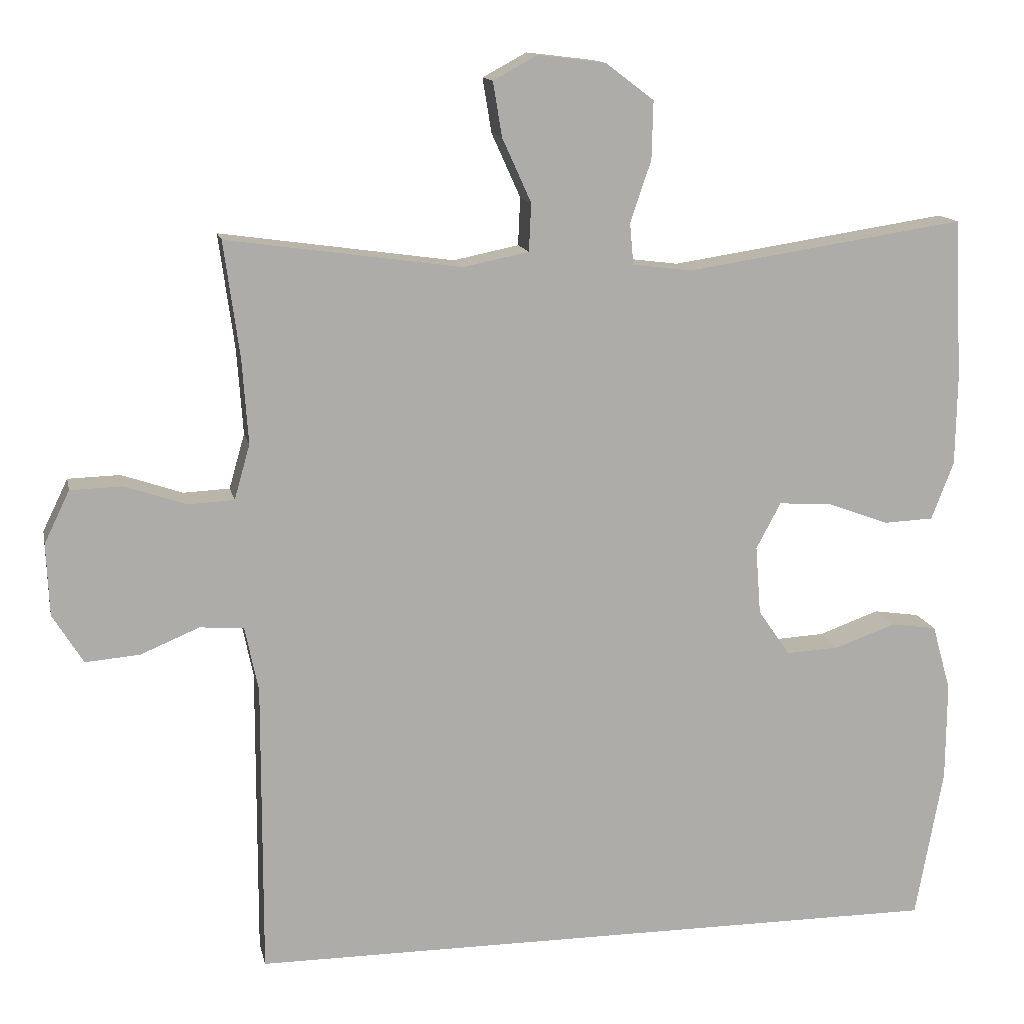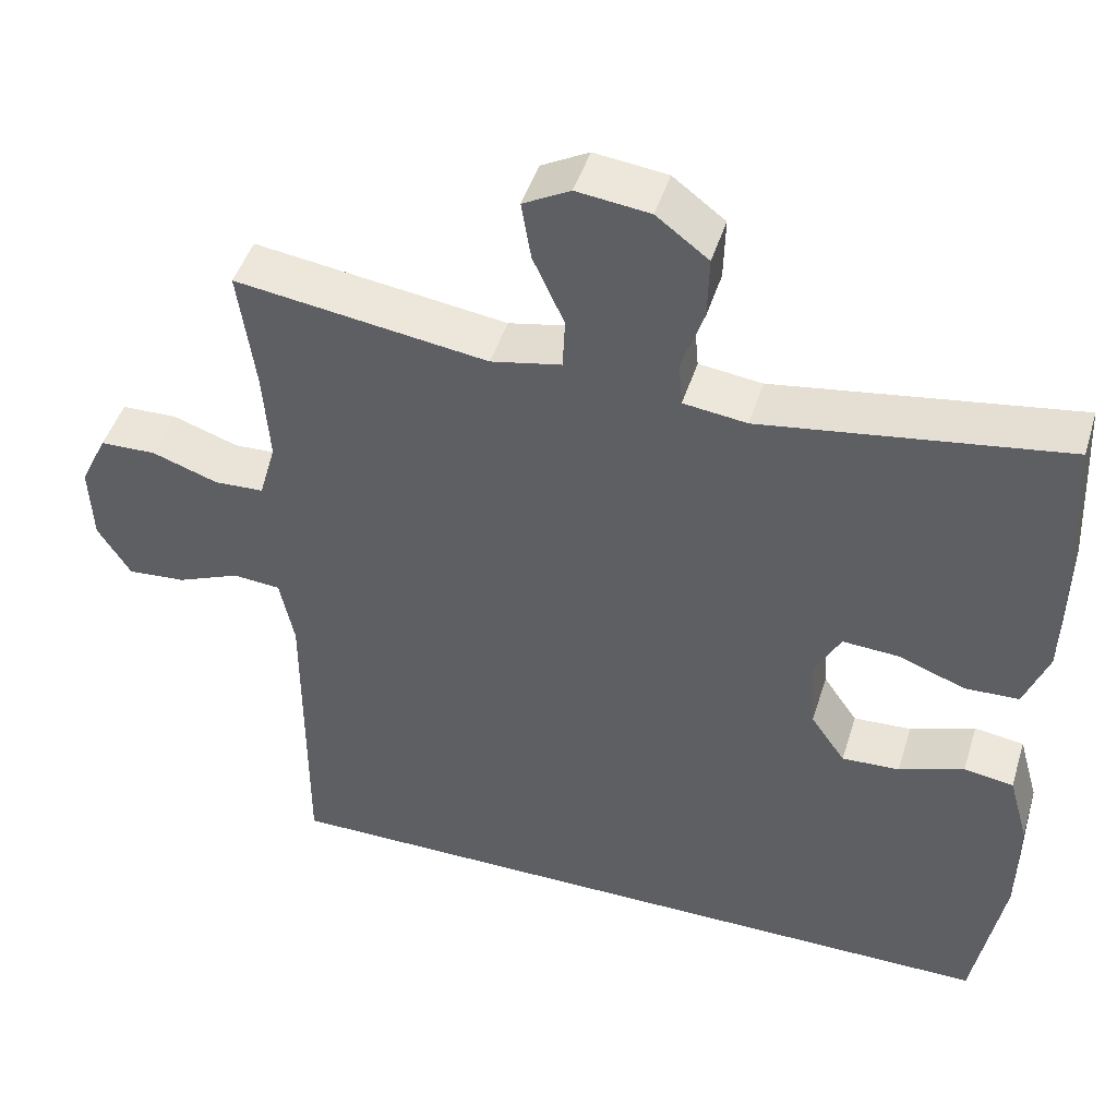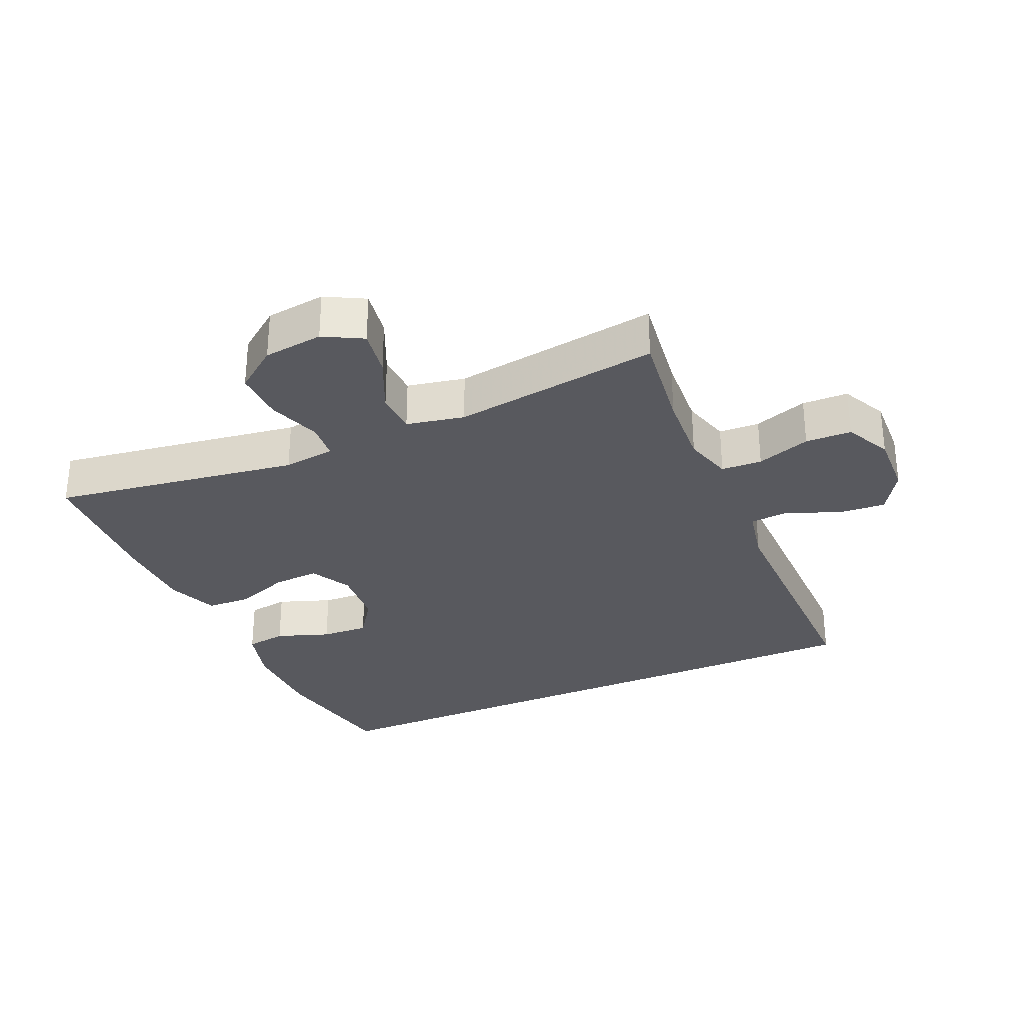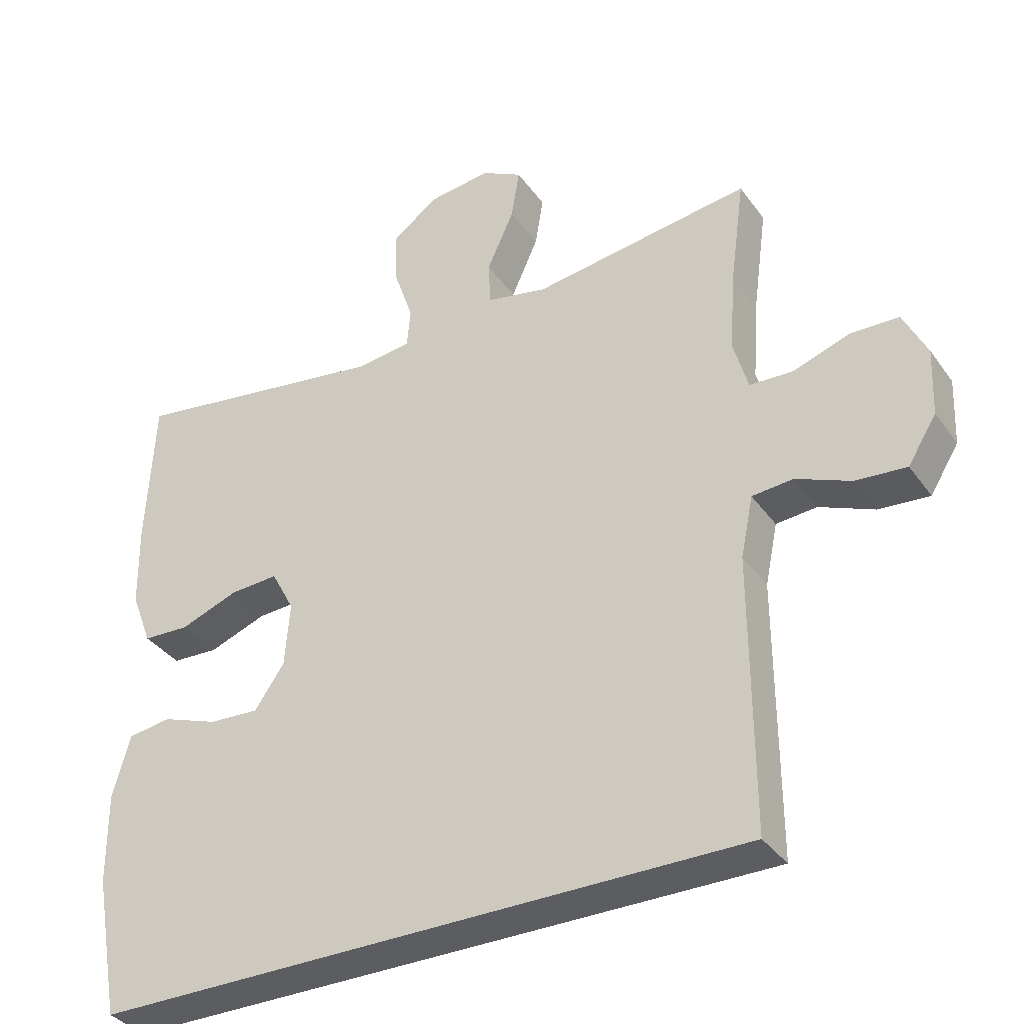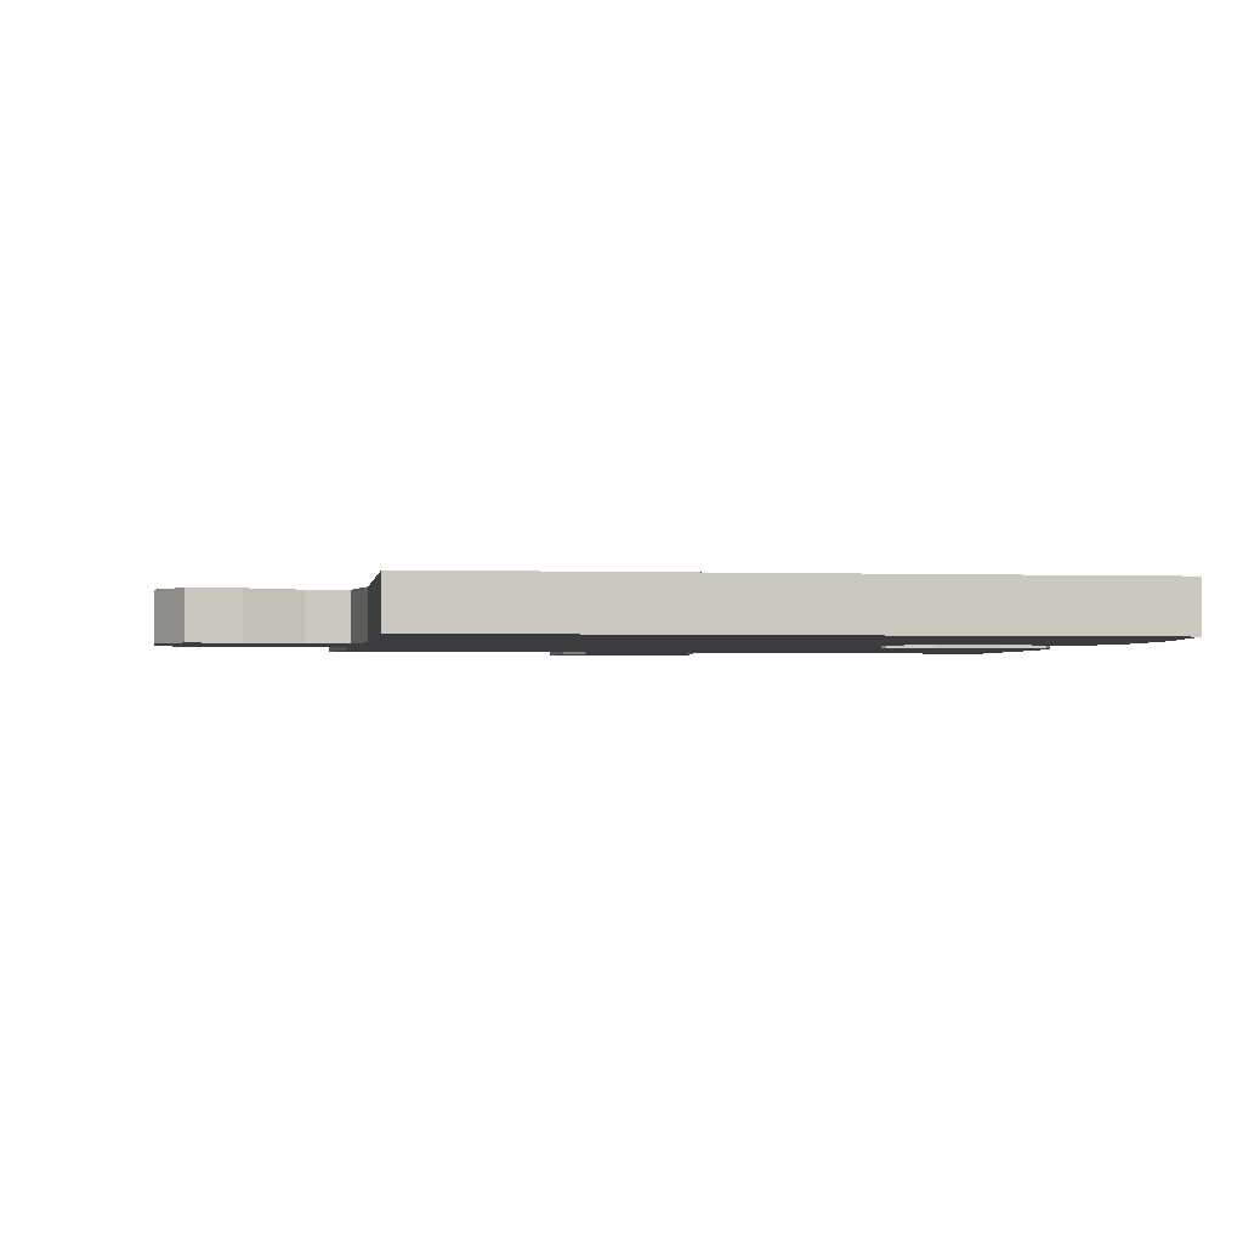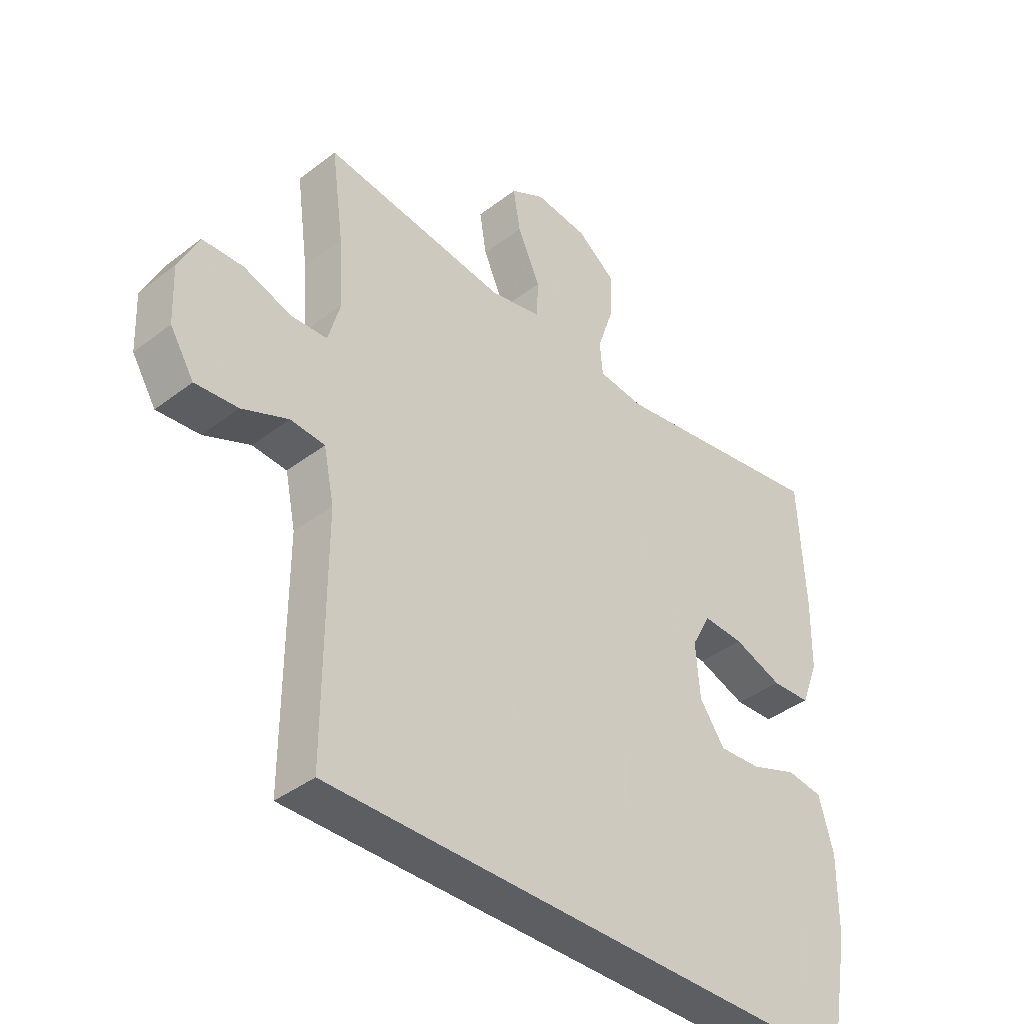
<metadata>
{"format":"obj","ext":"obj","renderer":"f3d","projection":"perspective","resolution":1024,"background":"white","views":[{"elev":13.3,"azim":168.3,"up":"+Z"},{"elev":46.2,"azim":-163.0,"up":"+Z"},{"elev":-30.4,"azim":23.9,"up":"+Y"},{"elev":-35.7,"azim":30.7,"up":"+Z"},{"elev":-1.9,"azim":171.9,"up":"+Y"},{"elev":-39.4,"azim":133.7,"up":"+Z"}]}
</metadata>
<code>
v 0.5 0.07 0.5
v 0.479 0.07 0.345
v 0.471 0.07 0.231
v 0.492 0.07 0.157
v 0.554 0.07 0.154
v 0.636 0.07 0.182
v 0.706 0.07 0.18
v 0.74 0.07 0.11
v 0.736 0.07 0.013
v 0.695 0.07 -0.053
v 0.622 0.07 -0.047
v 0.543 0.07 -0.014
v 0.484 0.07 -0.019
v 0.466 0.07 -0.106
v 0.467 0.07 -0.5
v -0.477 0.07 -0.5
v -0.514 0.07 -0.296
v -0.515 0.07 -0.164
v -0.49 0.07 -0.075
v -0.428 0.07 -0.066
v -0.347 0.07 -0.095
v -0.275 0.07 -0.099
v -0.232 0.07 -0.037
v -0.225 0.07 0.055
v -0.258 0.07 0.117
v -0.328 0.07 0.113
v -0.412 0.07 0.082
v -0.479 0.07 0.085
v -0.509 0.07 0.163
v -0.511 0.07 0.283
v -0.5 0.07 0.5
v -0.124 0.07 0.443
v -0.045 0.07 0.453
v -0.04 0.07 0.509
v -0.068 0.07 0.591
v -0.07 0.07 0.669
v -0.005 0.07 0.718
v 0.086 0.07 0.729
v 0.145 0.07 0.697
v 0.133 0.07 0.624
v 0.094 0.07 0.538
v 0.097 0.07 0.474
v 0.185 0.07 0.456
v 0.5 0 0.5
v 0.479 0 0.345
v 0.471 0 0.231
v 0.492 0 0.157
v 0.554 0 0.154
v 0.636 0 0.182
v 0.706 0 0.18
v 0.74 0 0.11
v 0.736 0 0.013
v 0.695 0 -0.053
v 0.622 0 -0.047
v 0.543 0 -0.014
v 0.484 0 -0.019
v 0.466 0 -0.106
v 0.467 0 -0.5
v -0.477 0 -0.5
v -0.514 0 -0.296
v -0.515 0 -0.164
v -0.49 0 -0.075
v -0.428 0 -0.066
v -0.347 0 -0.095
v -0.275 0 -0.099
v -0.232 0 -0.037
v -0.225 0 0.055
v -0.258 0 0.117
v -0.328 0 0.113
v -0.412 0 0.082
v -0.479 0 0.085
v -0.509 0 0.163
v -0.511 0 0.283
v -0.5 0 0.5
v -0.124 0 0.443
v -0.045 0 0.453
v -0.04 0 0.509
v -0.068 0 0.591
v -0.07 0 0.669
v -0.005 0 0.718
v 0.086 0 0.729
v 0.145 0 0.697
v 0.133 0 0.624
v 0.094 0 0.538
v 0.097 0 0.474
v 0.185 0 0.456
f 38 39 40 41
f 36 37 38 41
f 34 35 36 41
f 33 34 41 42
f 29 30 31 32
f 29 32 33
f 26 27 28 29
f 25 26 29 33
f 24 25 33 42
f 18 19 20 21
f 18 21 22
f 17 18 22
f 14 15 16 17
f 13 14 17 22
f 9 10 11 12
f 9 12 13
f 5 6 7 8
f 4 5 8 9
f 43 1 2
f 43 2 3
f 23 24 42 43
f 23 43 3 4
f 13 22 23
f 4 9 13 23
f 84 83 82 81
f 84 81 80 79
f 84 79 78 77
f 85 84 77 76
f 75 74 73 72
f 76 75 72
f 72 71 70 69
f 76 72 69 68
f 85 76 68 67
f 64 63 62 61
f 65 64 61
f 65 61 60
f 60 59 58 57
f 65 60 57 56
f 55 54 53 52
f 56 55 52
f 51 50 49 48
f 52 51 48 47
f 45 44 86
f 46 45 86
f 86 85 67 66
f 47 46 86 66
f 66 65 56
f 66 56 52 47
f 1 44 45 2
f 2 45 46 3
f 3 46 47 4
f 4 47 48 5
f 5 48 49 6
f 6 49 50 7
f 7 50 51 8
f 8 51 52 9
f 9 52 53 10
f 10 53 54 11
f 11 54 55 12
f 12 55 56 13
f 13 56 57 14
f 14 57 58 15
f 15 58 59 16
f 16 59 60 17
f 17 60 61 18
f 18 61 62 19
f 19 62 63 20
f 20 63 64 21
f 21 64 65 22
f 22 65 66 23
f 23 66 67 24
f 24 67 68 25
f 25 68 69 26
f 26 69 70 27
f 27 70 71 28
f 28 71 72 29
f 29 72 73 30
f 30 73 74 31
f 31 74 75 32
f 32 75 76 33
f 33 76 77 34
f 34 77 78 35
f 35 78 79 36
f 36 79 80 37
f 37 80 81 38
f 38 81 82 39
f 39 82 83 40
f 40 83 84 41
f 41 84 85 42
f 42 85 86 43
f 43 86 44 1

</code>
